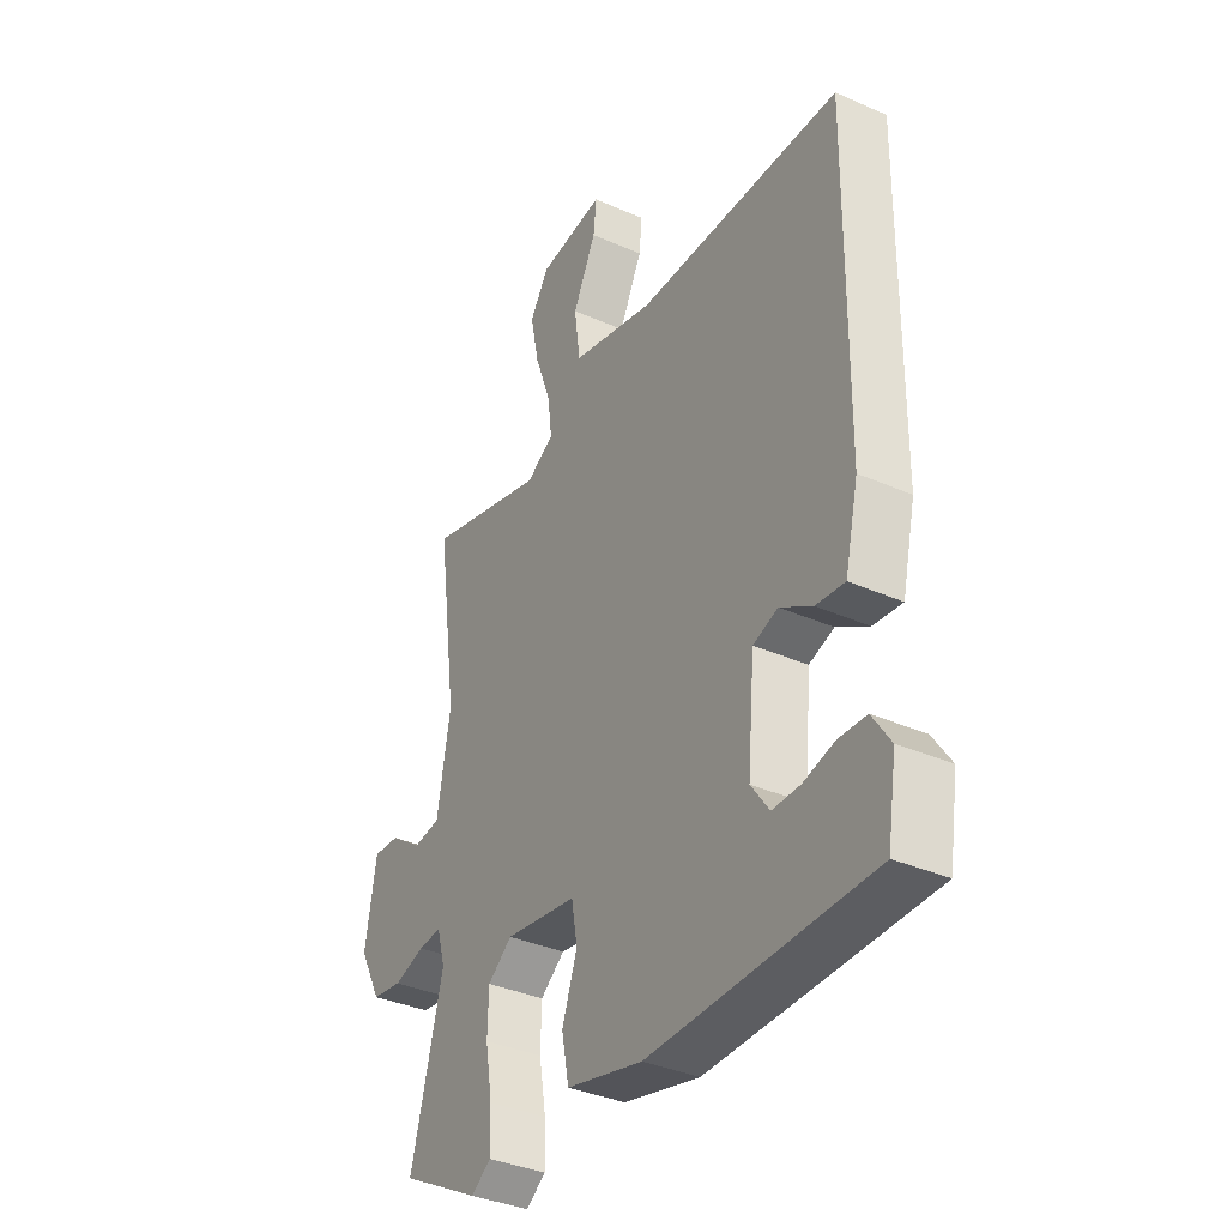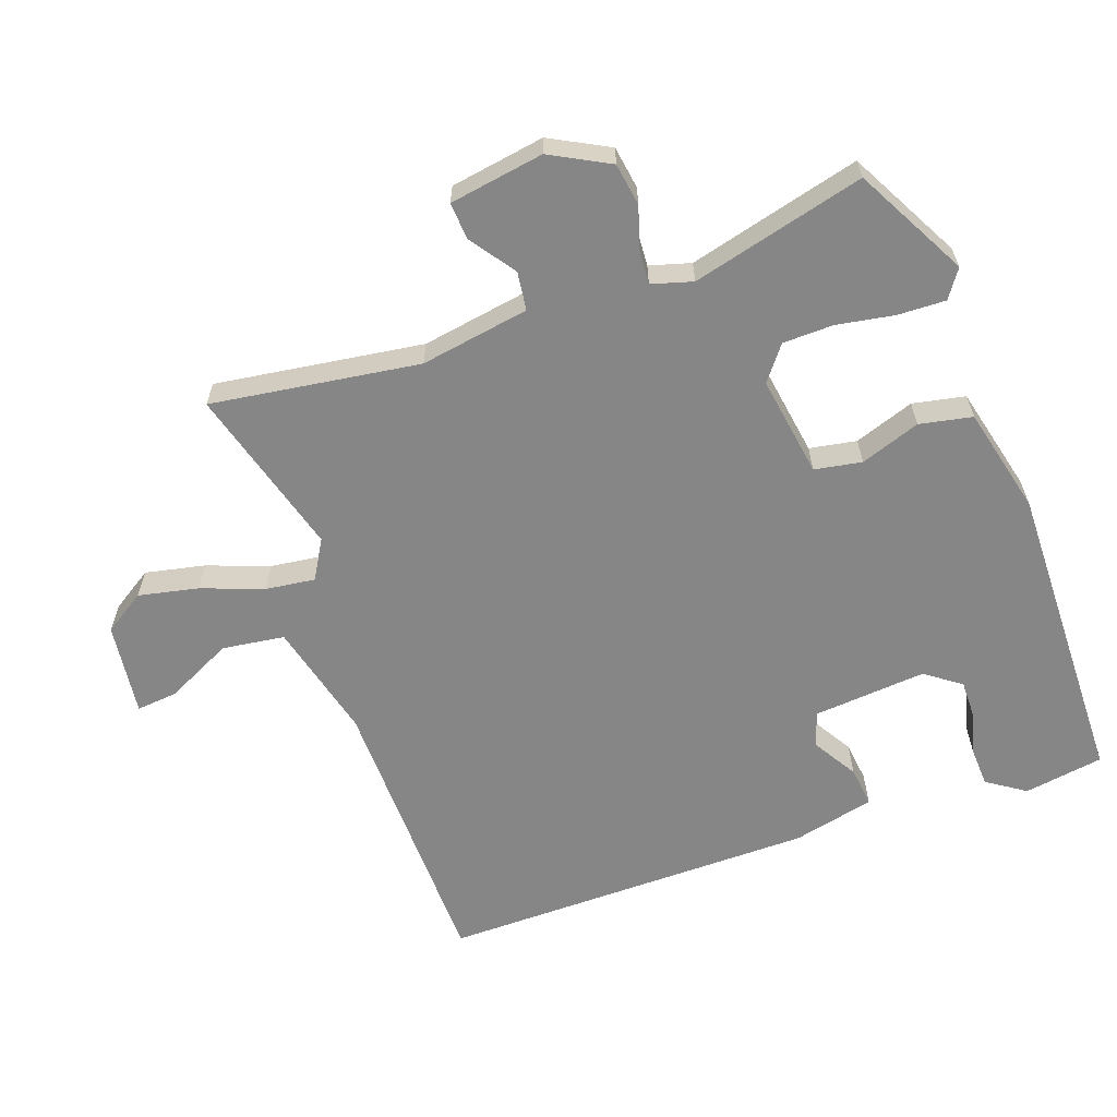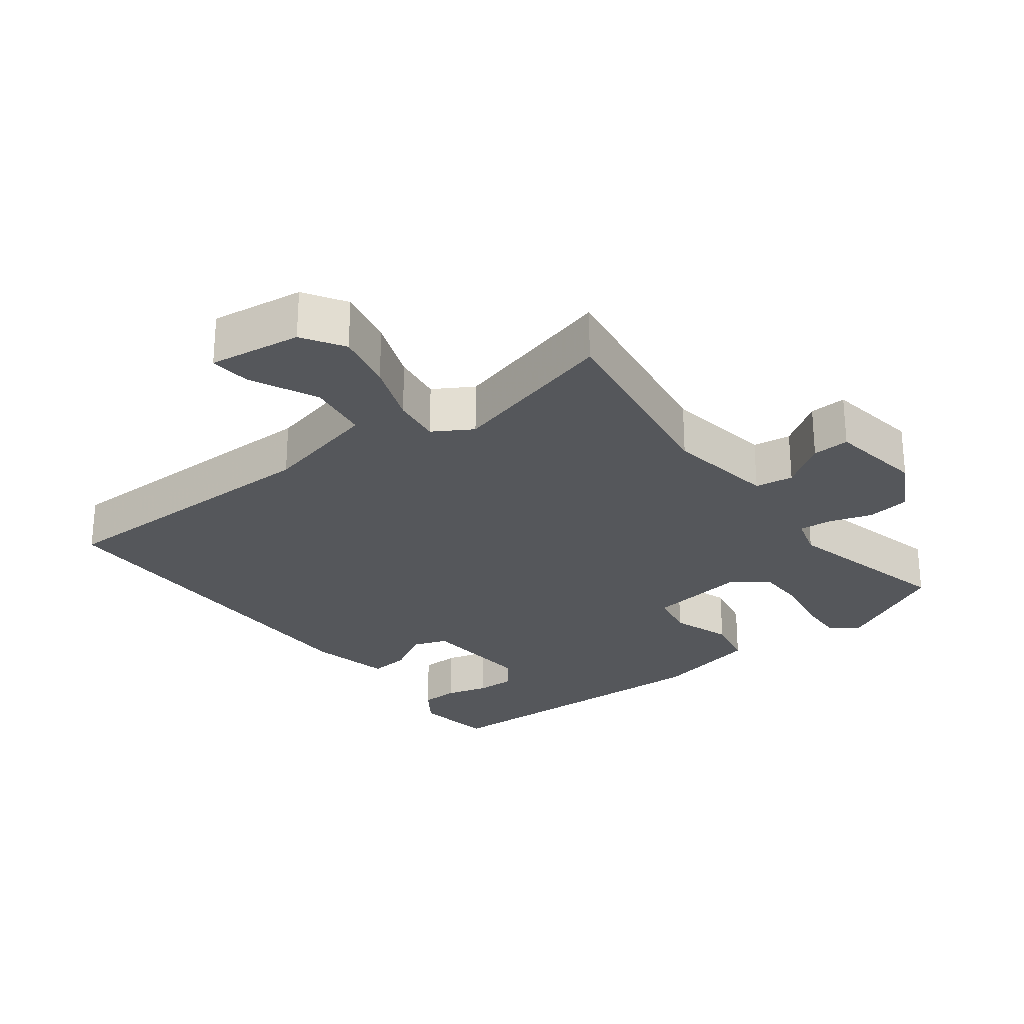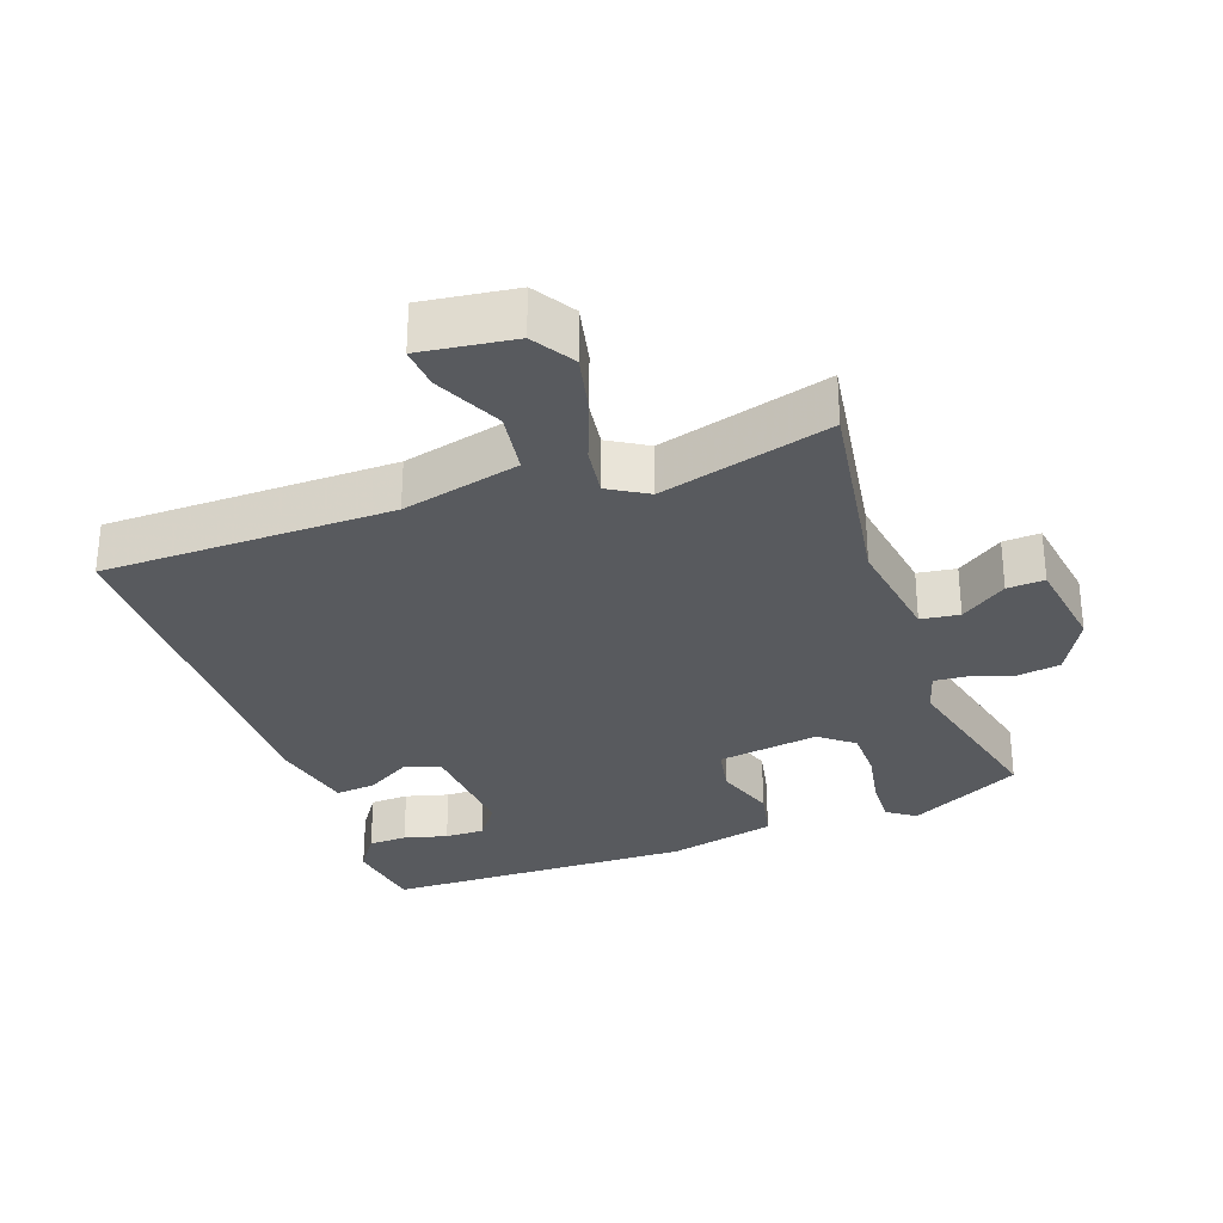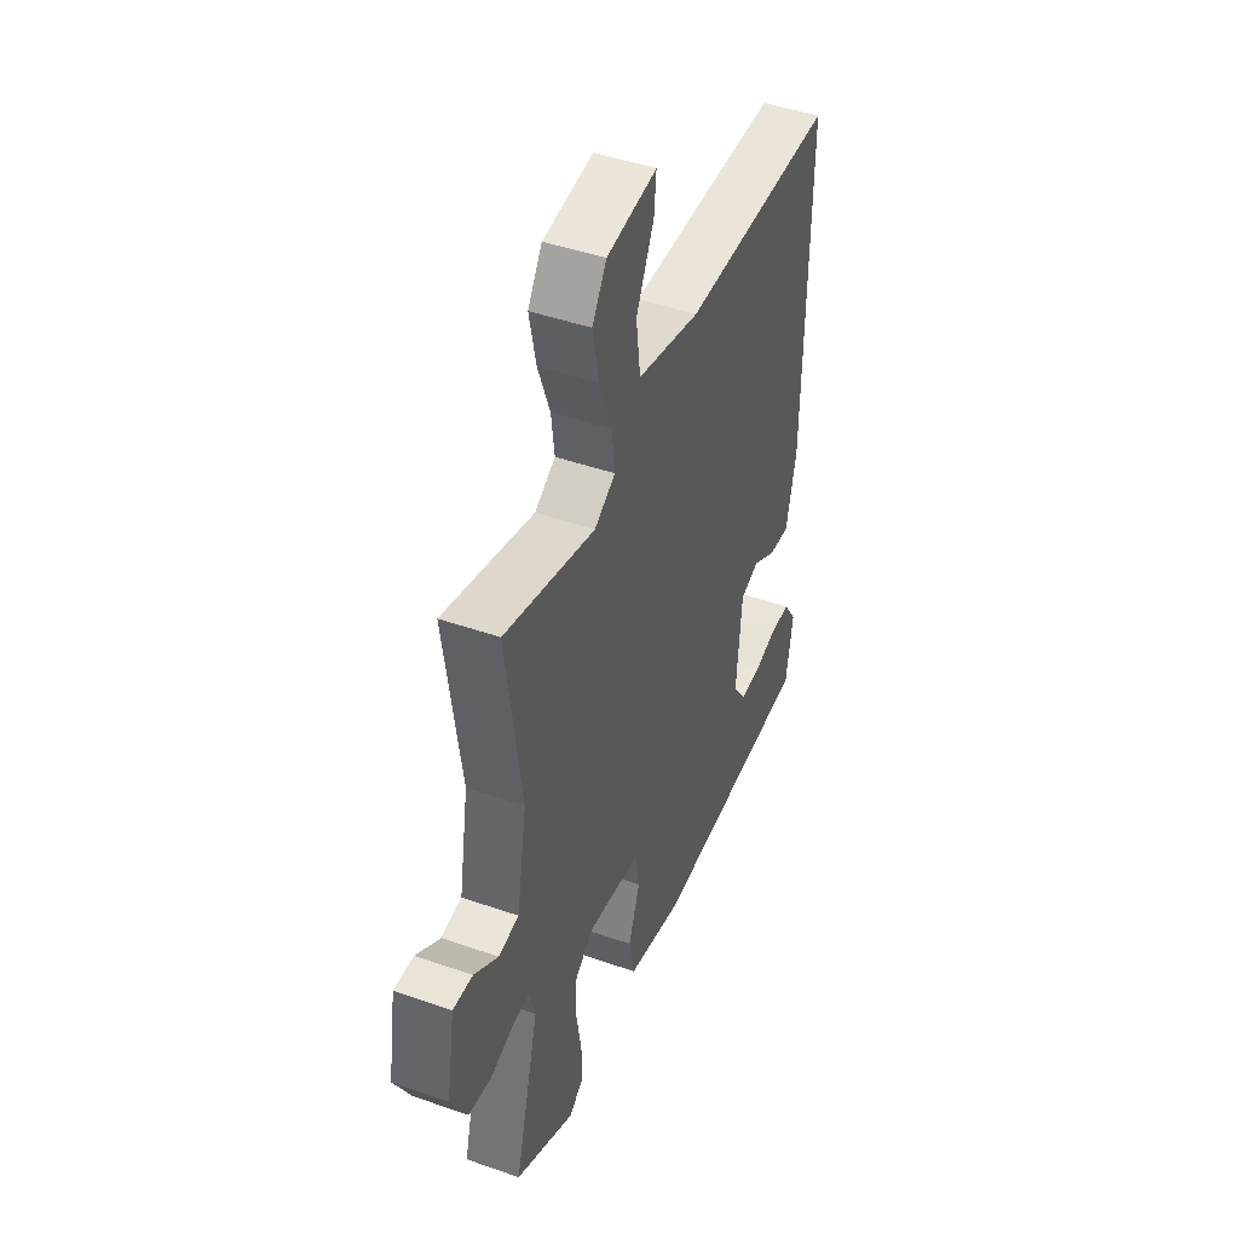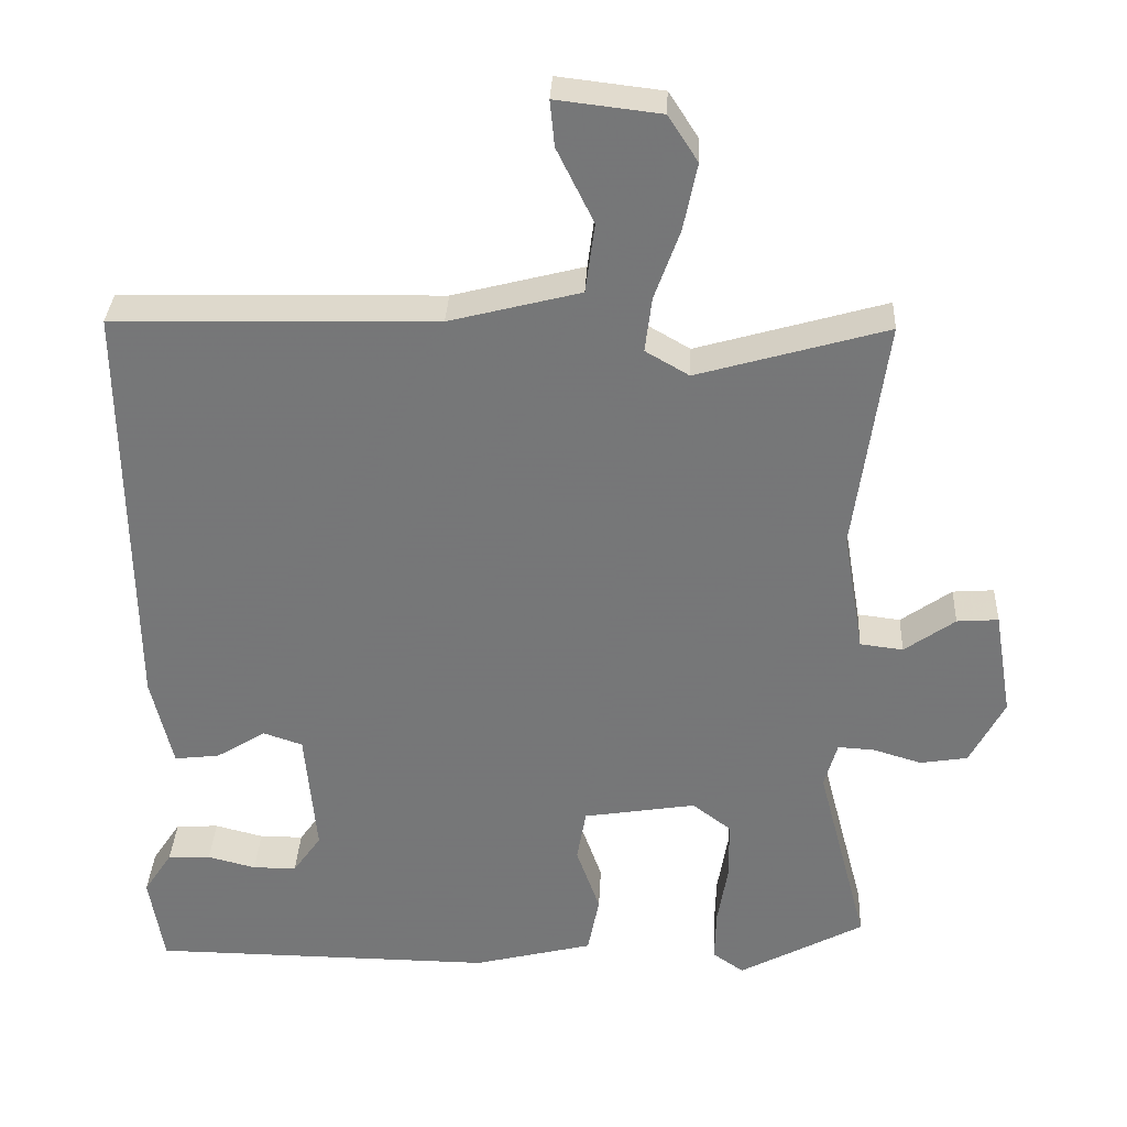
<metadata>
{"format":"obj","ext":"obj","renderer":"f3d","projection":"perspective","resolution":1024,"background":"white","views":[{"elev":-36.4,"azim":-119.9,"up":"+Z"},{"elev":-62.2,"azim":109.3,"up":"+Y"},{"elev":-26.4,"azim":36.4,"up":"+Y"},{"elev":-30.5,"azim":18.8,"up":"+Y"},{"elev":45.7,"azim":111.9,"up":"+Z"},{"elev":32.7,"azim":2.8,"up":"+Z"}]}
</metadata>
<code>
v -0.459 0.07 0.537
v -0.039 0.07 0.547
v 0.132 0.07 0.591
v 0.144 0.07 0.682
v 0.096 0.07 0.779
v 0.09 0.07 0.839
v 0.226 0.07 0.823
v 0.265 0.07 0.763
v 0.247 0.07 0.676
v 0.214 0.07 0.585
v 0.205 0.07 0.513
v 0.262 0.07 0.48
v 0.509 0.07 0.551
v 0.467 0.07 0.247
v 0.494 0.07 0.088
v 0.55 0.07 0.081
v 0.616 0.07 0.128
v 0.67 0.07 0.132
v 0.693 0.07 -0.006
v 0.648 0.07 -0.092
v 0.586 0.07 -0.102
v 0.523 0.07 -0.083
v 0.475 0.07 -0.08
v 0.458 0.07 -0.14
v 0.524 0.07 -0.392
v 0.361 0.07 -0.48
v 0.32 0.07 -0.452
v 0.322 0.07 -0.382
v 0.336 0.07 -0.298
v 0.334 0.07 -0.224
v 0.284 0.07 -0.186
v 0.137 0.07 -0.21
v 0.125 0.07 -0.279
v 0.156 0.07 -0.366
v 0.141 0.07 -0.443
v -0.015 0.07 -0.482
v -0.465 0.07 -0.478
v -0.484 0.07 -0.362
v -0.447 0.07 -0.306
v -0.391 0.07 -0.303
v -0.328 0.07 -0.319
v -0.271 0.07 -0.319
v -0.234 0.07 -0.267
v -0.249 0.07 -0.102
v -0.3 0.07 -0.085
v -0.365 0.07 -0.125
v -0.424 0.07 -0.132
v -0.452 0.07 -0.013
v -0.459 0 0.537
v -0.039 0 0.547
v 0.132 0 0.591
v 0.144 0 0.682
v 0.096 0 0.779
v 0.09 0 0.839
v 0.226 0 0.823
v 0.265 0 0.763
v 0.247 0 0.676
v 0.214 0 0.585
v 0.205 0 0.513
v 0.262 0 0.48
v 0.509 0 0.551
v 0.467 0 0.247
v 0.494 0 0.088
v 0.55 0 0.081
v 0.616 0 0.128
v 0.67 0 0.132
v 0.693 0 -0.006
v 0.648 0 -0.092
v 0.586 0 -0.102
v 0.523 0 -0.083
v 0.475 0 -0.08
v 0.458 0 -0.14
v 0.524 0 -0.392
v 0.361 0 -0.48
v 0.32 0 -0.452
v 0.322 0 -0.382
v 0.336 0 -0.298
v 0.334 0 -0.224
v 0.284 0 -0.186
v 0.137 0 -0.21
v 0.125 0 -0.279
v 0.156 0 -0.366
v 0.141 0 -0.443
v -0.015 0 -0.482
v -0.465 0 -0.478
v -0.484 0 -0.362
v -0.447 0 -0.306
v -0.391 0 -0.303
v -0.328 0 -0.319
v -0.271 0 -0.319
v -0.234 0 -0.267
v -0.249 0 -0.102
v -0.3 0 -0.085
v -0.365 0 -0.125
v -0.424 0 -0.132
v -0.452 0 -0.013
f 48 1 2
f 47 48 2
f 46 47 2
f 45 46 2
f 44 45 2 3
f 43 44 3
f 39 40 41
f 38 39 41
f 37 38 41
f 36 37 41
f 35 36 41
f 35 41 42
f 35 42 43
f 34 35 43
f 33 34 43
f 27 28 29
f 26 27 29
f 25 26 29
f 24 25 29
f 23 24 29 30
f 20 21 22
f 19 20 22
f 18 19 22
f 17 18 22
f 16 17 22
f 15 16 22 23
f 23 30 31
f 15 23 31
f 14 15 31
f 8 9 10
f 7 8 10
f 6 7 10
f 5 6 10
f 4 5 10
f 3 4 10 11
f 43 3 11
f 33 43 11
f 32 33 11
f 14 31 32
f 13 14 32
f 12 13 32
f 11 12 32
f 50 49 96
f 50 96 95
f 50 95 94
f 50 94 93
f 51 50 93 92
f 51 92 91
f 89 88 87
f 89 87 86
f 89 86 85
f 89 85 84
f 89 84 83
f 90 89 83
f 91 90 83
f 91 83 82
f 91 82 81
f 77 76 75
f 77 75 74
f 77 74 73
f 77 73 72
f 78 77 72 71
f 70 69 68
f 70 68 67
f 70 67 66
f 70 66 65
f 70 65 64
f 71 70 64 63
f 79 78 71
f 79 71 63
f 79 63 62
f 58 57 56
f 58 56 55
f 58 55 54
f 58 54 53
f 58 53 52
f 59 58 52 51
f 59 51 91
f 59 91 81
f 59 81 80
f 80 79 62
f 80 62 61
f 80 61 60
f 80 60 59
f 1 49 50 2
f 2 50 51 3
f 3 51 52 4
f 4 52 53 5
f 5 53 54 6
f 6 54 55 7
f 7 55 56 8
f 8 56 57 9
f 9 57 58 10
f 10 58 59 11
f 11 59 60 12
f 12 60 61 13
f 13 61 62 14
f 14 62 63 15
f 15 63 64 16
f 16 64 65 17
f 17 65 66 18
f 18 66 67 19
f 19 67 68 20
f 20 68 69 21
f 21 69 70 22
f 22 70 71 23
f 23 71 72 24
f 24 72 73 25
f 25 73 74 26
f 26 74 75 27
f 27 75 76 28
f 28 76 77 29
f 29 77 78 30
f 30 78 79 31
f 31 79 80 32
f 32 80 81 33
f 33 81 82 34
f 34 82 83 35
f 35 83 84 36
f 36 84 85 37
f 37 85 86 38
f 38 86 87 39
f 39 87 88 40
f 40 88 89 41
f 41 89 90 42
f 42 90 91 43
f 43 91 92 44
f 44 92 93 45
f 45 93 94 46
f 46 94 95 47
f 47 95 96 48
f 48 96 49 1

</code>
